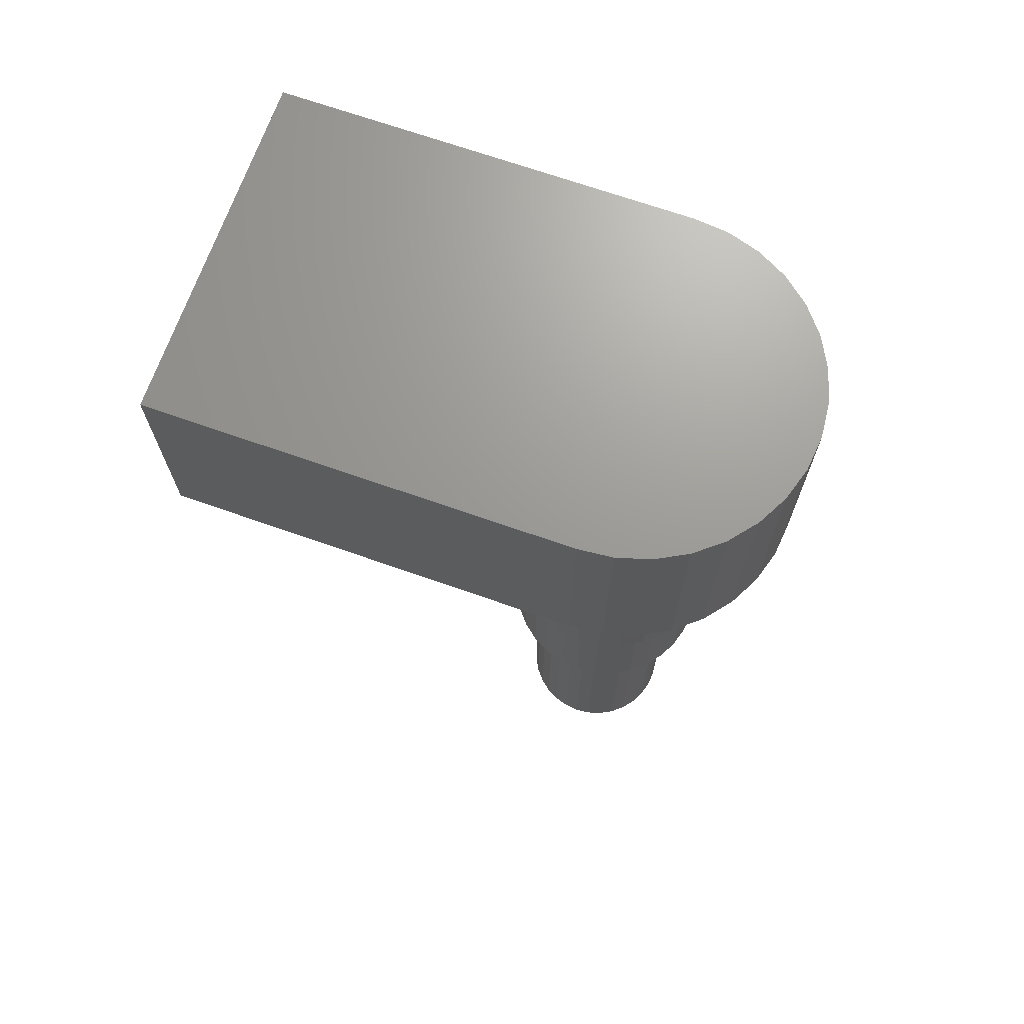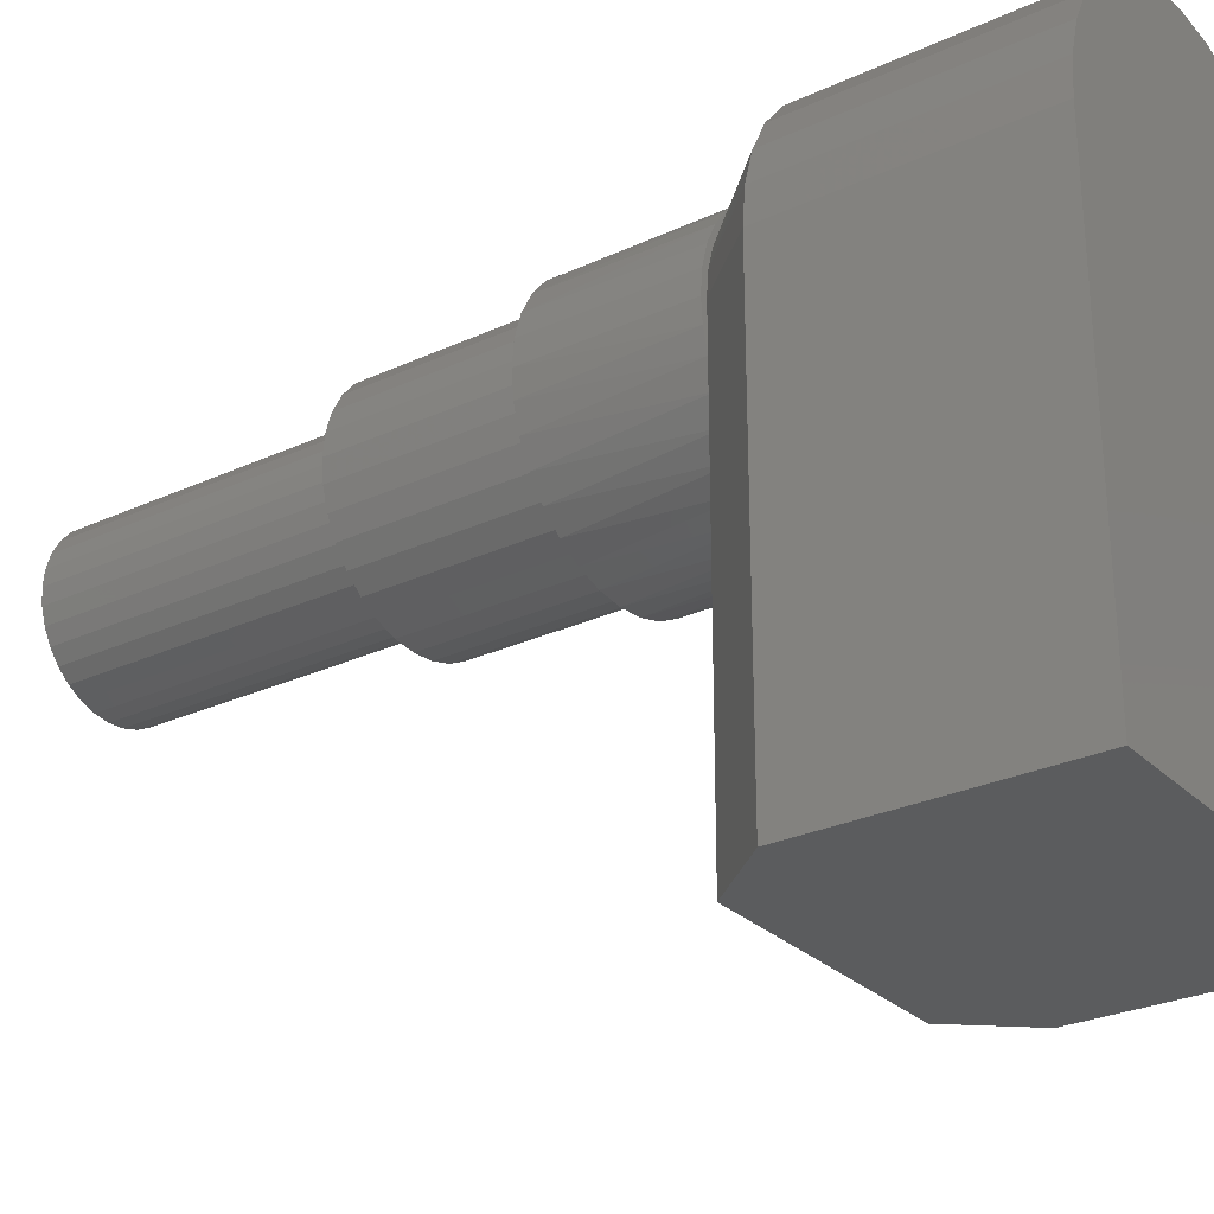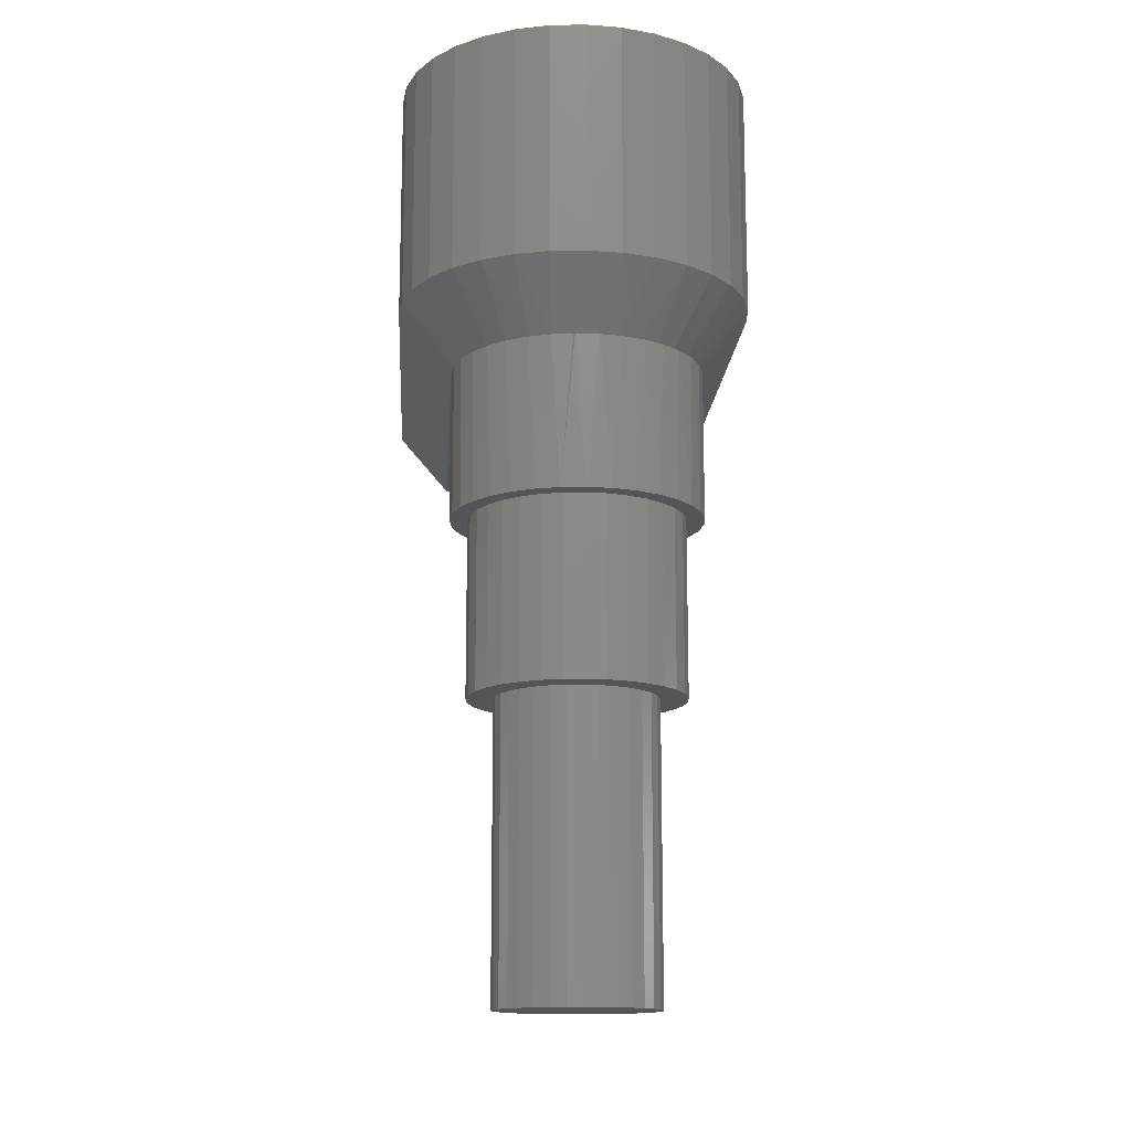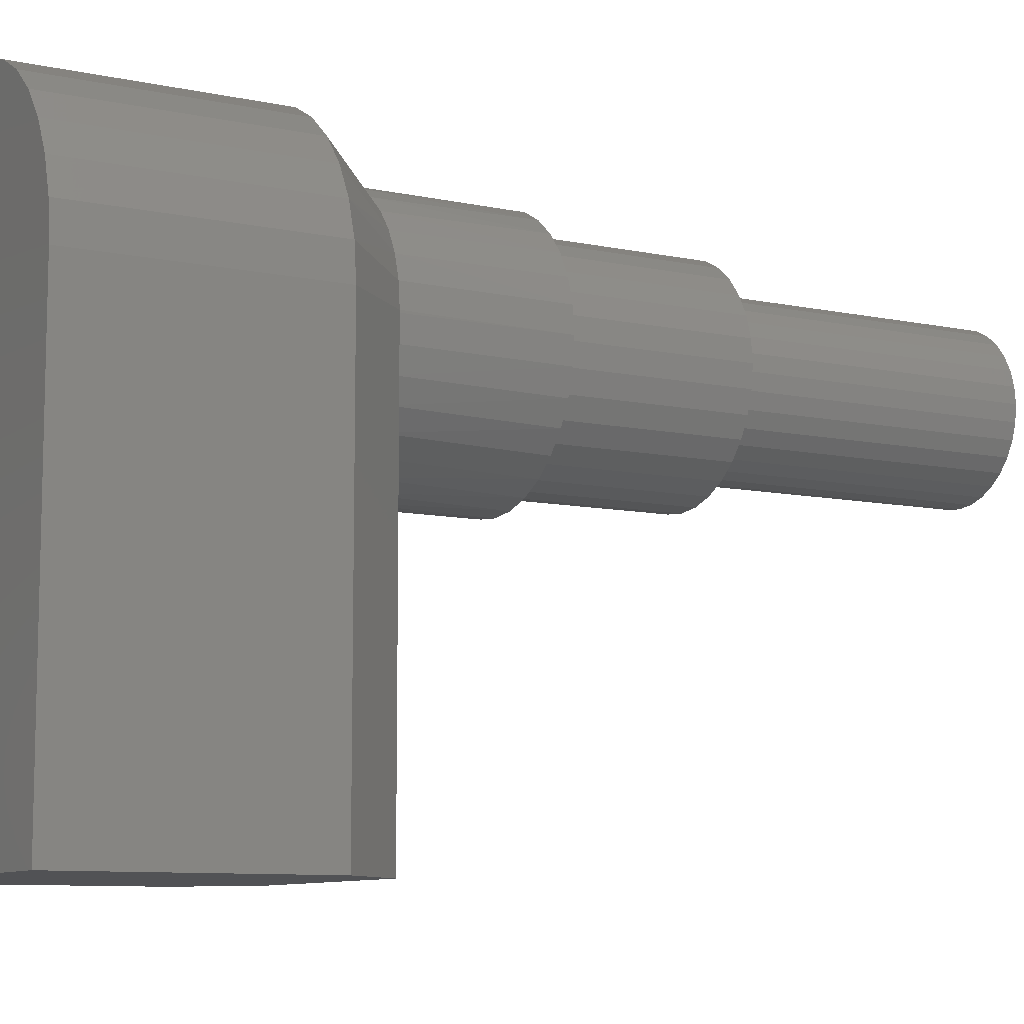
<metadata>
{"format":"stl","ext":"stl","renderer":"f3d","projection":"perspective","resolution":1024,"background":"white","views":[{"elev":69.5,"azim":-70.6,"up":"+Y"},{"elev":-27.9,"azim":125.1,"up":"+Z"},{"elev":-14.2,"azim":-3.8,"up":"+Y"},{"elev":-9.2,"azim":-119.3,"up":"+Z"}]}
</metadata>
<code>
# stl→obj: 245 verts, 486 faces
v -0.07031 -0.2891 0.2656
v -0.07031 -0.5469 0.2656
v -0.06895 -0.2891 0.2795
v -0.06895 -0.5469 0.2795
v -0.0649 -0.2891 0.2928
v -0.0649 -0.5469 0.2928
v -0.05834 -0.2891 0.3051
v -0.05834 -0.5469 0.3051
v -0.0495 -0.2891 0.3159
v -0.0495 -0.5469 0.3159
v -0.03873 -0.2891 0.3247
v -0.03873 -0.5469 0.3247
v -0.02645 -0.2891 0.3313
v -0.02645 -0.5469 0.3313
v -0.01312 -0.2891 0.3353
v -0.01312 -0.5469 0.3353
v 0.0007401 -0.2891 0.3367
v 0.0007401 -0.5469 0.3367
v 0.0146 -0.2891 0.3353
v 0.0146 -0.5469 0.3353
v 0.02793 -0.2891 0.3313
v 0.02793 -0.5469 0.3313
v 0.04021 -0.2891 0.3247
v 0.04021 -0.5469 0.3247
v 0.05098 -0.2891 0.3159
v 0.05098 -0.5469 0.3159
v 0.05982 -0.2891 0.3051
v 0.05982 -0.5469 0.3051
v 0.06638 -0.2891 0.2928
v 0.06638 -0.5469 0.2928
v 0.07043 -0.2891 0.2795
v 0.07043 -0.5469 0.2795
v 0.07179 -0.2891 0.2656
v 0.07179 -0.5469 0.2656
v 0.07043 -0.2891 0.2518
v 0.07043 -0.5469 0.2518
v 0.06638 -0.2891 0.2384
v 0.06638 -0.5469 0.2384
v 0.05982 -0.2891 0.2262
v 0.05982 -0.5469 0.2262
v 0.05098 -0.2891 0.2154
v 0.05098 -0.5469 0.2154
v 0.04021 -0.2891 0.2065
v 0.04021 -0.5469 0.2065
v 0.02793 -0.2891 0.2
v 0.02793 -0.5469 0.2
v 0.0146 -0.2891 0.1959
v 0.0146 -0.5469 0.1959
v 0.0007401 -0.2891 0.1946
v 0.0007401 -0.5469 0.1946
v -0.01312 -0.2891 0.1959
v -0.01312 -0.5469 0.1959
v -0.02645 -0.2891 0.2
v -0.02645 -0.5469 0.2
v -0.03873 -0.2891 0.2065
v -0.03873 -0.5469 0.2065
v -0.0495 -0.2891 0.2154
v -0.0495 -0.5469 0.2154
v -0.05834 -0.2891 0.2262
v -0.05834 -0.5469 0.2262
v -0.0649 -0.2891 0.2384
v -0.0649 -0.5469 0.2384
v -0.06895 -0.2891 0.2518
v -0.06895 -0.5469 0.2518
v -0.05165 -0.2891 0.3444
v -0.066 -0.2891 0.3326
v -0.07778 -0.2891 0.3183
v -0.08654 -0.2891 0.3019
v -0.07778 -0.2891 0.213
v -0.066 -0.2891 0.1986
v -0.05165 -0.2891 0.1869
v 0.05362 -0.2891 0.3444
v 0.06798 -0.2891 0.3326
v 0.07976 -0.2891 0.3183
v 0.07976 -0.2891 0.213
v 0.08851 -0.2891 0.2294
v 0.06798 -0.2891 0.1986
v 0.05362 -0.2891 0.1869
v -0.03527 -0.2891 0.1781
v -0.0175 -0.2891 0.1727
v 0.0009868 -0.2891 0.1709
v 0.01947 -0.2891 0.1727
v 0.03724 -0.2891 0.1781
v 0.03724 -0.2891 0.3532
v 0.01947 -0.2891 0.3585
v 0.0009868 -0.2891 0.3604
v -0.0175 -0.2891 0.3585
v -0.03527 -0.2891 0.3532
v -0.08654 -0.2891 0.2294
v -0.09193 -0.2891 0.2471
v -0.09375 -0.2891 0.2656
v -0.09193 -0.2891 0.2841
v 0.08851 -0.2891 0.3019
v 0.0939 -0.2891 0.2841
v 0.09572 -0.2891 0.2656
v 0.0939 -0.2891 0.2471
v -0.09375 -0.1328 0.2656
v -0.09193 -0.1328 0.2841
v -0.08654 -0.1328 0.3019
v -0.07778 -0.1328 0.3183
v -0.066 -0.1328 0.3326
v -0.05165 -0.1328 0.3444
v -0.03527 -0.1328 0.3532
v -0.0175 -0.1328 0.3585
v 0.0009868 -0.1328 0.3604
v 0.01947 -0.1328 0.3585
v 0.03724 -0.1328 0.3532
v 0.05362 -0.1328 0.3444
v 0.06798 -0.1328 0.3326
v 0.07976 -0.1328 0.3183
v 0.08851 -0.1328 0.3019
v 0.0939 -0.1328 0.2841
v 0.09572 -0.1328 0.2656
v 0.0939 -0.1328 0.2471
v 0.08851 -0.1328 0.2294
v 0.07976 -0.1328 0.213
v 0.06798 -0.1328 0.1986
v 0.05362 -0.1328 0.1869
v 0.03724 -0.1328 0.1781
v 0.01947 -0.1328 0.1727
v 0.0009868 -0.1328 0.1709
v -0.0175 -0.1328 0.1727
v -0.03527 -0.1328 0.1781
v -0.05165 -0.1328 0.1869
v -0.066 -0.1328 0.1986
v -0.07778 -0.1328 0.213
v -0.08654 -0.1328 0.2294
v -0.09193 -0.1328 0.2471
v 0.001151 -0.1328 0.3762
v -0.02041 -0.1328 0.374
v -0.04115 -0.1328 0.3677
v -0.06025 -0.1328 0.3575
v -0.077 -0.1328 0.3438
v -0.09075 -0.1328 0.327
v -0.06025 -0.1328 0.1737
v -0.04115 -0.1328 0.1635
v -0.02041 -0.1328 0.1572
v 0.001151 -0.1328 0.1551
v 0.02271 -0.1328 0.374
v 0.04345 -0.1328 0.3677
v 0.06256 -0.1328 0.3575
v 0.07931 -0.1328 0.1875
v 0.09305 -0.1328 0.2042
v 0.06256 -0.1328 0.1737
v 0.04345 -0.1328 0.1635
v 0.02271 -0.1328 0.1572
v -0.077 -0.1328 0.1875
v -0.09075 -0.1328 0.2042
v -0.101 -0.1328 0.2233
v -0.1073 -0.1328 0.2441
v -0.1094 -0.1328 0.2656
v -0.1073 -0.1328 0.2872
v -0.101 -0.1328 0.3079
v 0.07931 -0.1328 0.3438
v 0.09305 -0.1328 0.327
v 0.1033 -0.1328 0.3079
v 0.1096 -0.1328 0.2872
v 0.1117 -0.1328 0.2656
v 0.1096 -0.1328 0.2441
v 0.1033 -0.1328 0.2233
v 0.1101 5.016e-18 0.247
v 0.1054 3.502e-17 0.2676
v 0.1117 6.135e-18 0.2656
v 0.1098 7.154e-18 0.2858
v 0.01003 6.078e-15 0.3743
v -0.009523 5.967e-15 0.3747
v -0.00825 5.591e-18 0.3758
v 0.032 7.604e-18 0.3718
v 0.01206 6.711e-18 0.3756
v 0.02919 6.106e-15 0.3704
v 0.05089 8.24e-18 0.3643
v 0.04731 6.051e-15 0.363
v 0.06811 8.598e-18 0.3536
v 0.0638 5.967e-15 0.3525
v 0.0781 5.801e-15 0.3392
v 0.08307 8.666e-18 0.3398
v 0.08975 5.607e-15 0.3235
v 0.09526 8.442e-18 0.3236
v 0.09836 5.357e-15 0.3059
v 0.1043 7.932e-18 0.3054
v 0.1036 5.079e-15 0.2871
v 0.1054 3.755e-18 0.229
v 0.1054 1.453e-17 -0.1016
v 0.0968 3.136e-17 0.2102
v 0.08485 2.976e-17 0.1934
v 0.06997 2.814e-17 0.1791
v 0.0527 2.656e-17 0.1679
v 0.03364 2.506e-17 0.16
v 0.01344 2.371e-17 0.1558
v -0.007185 2.254e-17 0.1554
v -0.1094 2.602e-18 -0.1016
v -0.02752 2.16e-17 0.1589
v -0.04686 2.093e-17 0.1661
v -0.06452 2.054e-17 0.1767
v -0.0799 2.045e-17 0.1905
v -0.09245 2.066e-17 0.2068
v -0.1017 2.117e-17 0.2253
v -0.1074 2.195e-17 0.2451
v -0.1094 2.299e-17 0.2656
v 0.1523 0.05469 -0.1016
v 0.1523 0.05469 0.2676
v -0.1562 0.05469 -0.1016
v -0.1562 0.05469 0.2676
v -0.1094 3.747e-15 0.2676
v 0.08374 0.05469 0.3959
v 0.05707 0.05469 0.4101
v 0.02812 0.05469 0.4189
v -0.001974 0.05469 0.4219
v -0.03207 0.05469 0.4189
v -0.02824 4.283e-18 0.3722
v -0.06101 0.05469 0.4101
v -0.04724 2.83e-18 0.365
v -0.08769 0.05469 0.3959
v -0.06476 5.385e-15 0.3547
v -0.1302 0.05469 0.3533
v -0.08003 5.107e-15 0.3414
v -0.1111 0.05469 0.3767
v -0.09252 4.774e-15 0.3254
v -0.1445 0.05469 0.3266
v -0.1018 4.441e-15 0.3073
v -0.1533 0.05469 0.2977
v -0.1075 4.08e-15 0.2878
v 0.1263 0.05469 0.3533
v 0.1071 0.05469 0.3767
v 0.1406 0.05469 0.3266
v 0.1493 0.05469 0.2977
v -0.1562 0.2578 0.2676
v -0.1562 0.2578 -0.1016
v -0.1533 0.2578 0.2977
v -0.1445 0.2578 0.3266
v -0.1302 0.2578 0.3533
v -0.1111 0.2578 0.3767
v -0.08769 0.2578 0.3959
v -0.06101 0.2578 0.4101
v -0.03207 0.2578 0.4189
v -0.001974 0.2578 0.4219
v 0.02812 0.2578 0.4189
v 0.05707 0.2578 0.4101
v 0.08374 0.2578 0.3959
v 0.1071 0.2578 0.3767
v 0.1263 0.2578 0.3533
v 0.1406 0.2578 0.3266
v 0.1493 0.2578 0.2977
v 0.1523 0.2578 0.2676
v 0.1523 0.2578 -0.1016
f 1 2 3
f 3 2 4
f 3 4 5
f 5 4 6
f 5 6 7
f 7 6 8
f 7 8 9
f 9 8 10
f 9 10 11
f 11 10 12
f 11 12 13
f 13 12 14
f 13 14 15
f 15 14 16
f 15 16 17
f 17 16 18
f 17 18 19
f 19 18 20
f 19 20 21
f 21 20 22
f 21 22 23
f 23 22 24
f 23 24 25
f 25 24 26
f 25 26 27
f 27 26 28
f 27 28 29
f 29 28 30
f 29 30 31
f 31 30 32
f 31 32 33
f 33 32 34
f 33 34 35
f 35 34 36
f 35 36 37
f 37 36 38
f 37 38 39
f 39 38 40
f 39 40 41
f 41 40 42
f 41 42 43
f 43 42 44
f 43 44 45
f 45 44 46
f 45 46 47
f 47 46 48
f 47 48 49
f 49 48 50
f 49 50 51
f 51 50 52
f 51 52 53
f 53 52 54
f 53 54 55
f 55 54 56
f 55 56 57
f 57 56 58
f 57 58 59
f 59 58 60
f 59 60 61
f 61 60 62
f 61 62 63
f 63 62 64
f 63 64 1
f 1 64 2
f 65 66 15
f 15 66 13
f 11 13 66
f 66 67 11
f 11 67 9
f 7 9 67
f 67 68 7
f 69 57 59
f 55 57 69
f 69 70 55
f 70 53 55
f 51 53 70
f 70 71 51
f 72 19 73
f 19 21 73
f 73 21 23
f 73 23 74
f 23 25 74
f 74 25 27
f 75 76 39
f 75 39 41
f 75 41 43
f 75 43 77
f 77 43 45
f 77 45 47
f 77 47 78
f 49 51 71
f 49 71 79
f 49 79 80
f 49 80 81
f 49 81 82
f 49 82 83
f 49 83 78
f 49 78 47
f 17 19 72
f 17 72 84
f 17 84 85
f 17 85 86
f 17 86 87
f 17 87 88
f 17 88 65
f 17 65 15
f 69 59 89
f 89 59 61
f 89 61 90
f 90 61 63
f 90 63 91
f 91 63 1
f 91 1 92
f 92 1 3
f 92 3 68
f 68 3 5
f 68 5 7
f 74 27 93
f 93 27 29
f 93 29 94
f 94 29 31
f 94 31 95
f 95 31 33
f 95 33 96
f 96 33 35
f 96 35 76
f 76 35 37
f 76 37 39
f 16 20 18
f 20 16 14
f 20 14 22
f 22 14 12
f 22 12 24
f 24 12 10
f 24 10 26
f 26 10 8
f 26 8 28
f 40 58 42
f 42 58 56
f 42 56 44
f 44 56 54
f 44 54 46
f 46 54 52
f 46 52 48
f 48 52 50
f 28 8 30
f 30 8 6
f 30 6 32
f 32 6 4
f 32 4 34
f 34 4 2
f 34 2 36
f 36 2 64
f 36 64 38
f 38 64 62
f 38 62 40
f 40 62 60
f 40 60 58
f 97 91 98
f 98 91 92
f 98 92 99
f 99 92 68
f 99 68 100
f 100 68 67
f 100 67 101
f 101 67 66
f 101 66 102
f 102 66 65
f 102 65 103
f 103 65 88
f 103 88 104
f 104 88 87
f 104 87 105
f 105 87 86
f 105 86 106
f 106 86 85
f 106 85 107
f 107 85 84
f 107 84 108
f 108 84 72
f 108 72 109
f 109 72 73
f 109 73 110
f 110 73 74
f 110 74 111
f 111 74 93
f 111 93 112
f 112 93 94
f 112 94 113
f 113 94 95
f 113 95 114
f 114 95 96
f 114 96 115
f 115 96 76
f 115 76 116
f 116 76 75
f 116 75 117
f 117 75 77
f 117 77 118
f 118 77 78
f 118 78 119
f 119 78 83
f 119 83 120
f 120 83 82
f 120 82 121
f 121 82 81
f 121 81 122
f 122 81 80
f 122 80 123
f 123 80 79
f 123 79 124
f 124 79 71
f 124 71 125
f 125 71 70
f 125 70 126
f 126 70 69
f 126 69 127
f 127 69 89
f 127 89 128
f 128 89 90
f 128 90 97
f 97 90 91
f 105 129 130
f 105 130 131
f 104 105 131
f 131 132 104
f 103 104 132
f 132 133 103
f 103 133 102
f 101 102 133
f 133 134 101
f 123 124 135
f 123 135 122
f 122 135 136
f 121 122 136
f 121 136 137
f 121 137 138
f 139 129 105
f 105 140 139
f 140 105 106
f 140 106 141
f 141 106 107
f 141 107 108
f 142 143 117
f 142 117 118
f 142 118 119
f 142 119 144
f 119 120 144
f 145 144 120
f 145 120 121
f 146 145 121
f 121 138 146
f 135 124 147
f 147 124 125
f 147 125 148
f 148 125 126
f 148 126 149
f 149 126 127
f 149 127 150
f 150 127 128
f 150 128 151
f 151 128 97
f 151 97 152
f 152 97 98
f 152 98 153
f 153 98 99
f 153 99 134
f 134 99 100
f 134 100 101
f 141 108 154
f 154 108 109
f 154 109 155
f 155 109 110
f 155 110 156
f 156 110 111
f 156 111 157
f 157 111 112
f 157 112 158
f 158 112 113
f 158 113 159
f 159 113 114
f 159 114 160
f 160 114 115
f 160 115 143
f 143 115 116
f 143 116 117
f 161 162 163
f 162 164 163
f 165 166 167
f 168 165 167
f 167 169 168
f 168 170 165
f 170 168 171
f 171 172 170
f 172 171 173
f 173 174 172
f 175 174 173
f 176 175 173
f 177 175 176
f 178 177 176
f 179 177 178
f 180 179 178
f 181 179 180
f 164 181 180
f 181 164 162
f 162 161 182
f 183 182 184
f 183 184 185
f 183 185 186
f 183 186 187
f 183 187 188
f 183 188 189
f 183 189 190
f 183 190 191
f 191 190 192
f 191 192 193
f 191 193 194
f 191 194 195
f 191 195 196
f 191 196 197
f 191 197 198
f 191 198 199
f 183 200 182
f 182 200 201
f 182 201 162
f 202 191 203
f 203 191 199
f 203 199 204
f 205 206 172
f 207 208 165
f 170 207 165
f 170 206 207
f 172 206 170
f 208 209 166
f 165 208 166
f 210 209 211
f 166 209 210
f 212 210 211
f 212 211 213
f 212 213 214
f 215 216 217
f 217 216 214
f 217 214 213
f 216 215 218
f 218 215 219
f 218 219 220
f 220 219 221
f 220 221 222
f 222 221 203
f 222 203 204
f 179 223 177
f 177 223 224
f 177 224 175
f 223 179 225
f 225 179 181
f 225 181 226
f 226 181 162
f 226 162 201
f 172 174 205
f 205 174 175
f 205 175 224
f 160 143 184
f 185 184 143
f 143 142 185
f 186 185 142
f 142 144 186
f 187 186 144
f 144 145 187
f 188 187 145
f 145 146 188
f 188 146 189
f 189 146 138
f 189 138 190
f 190 138 137
f 190 137 192
f 192 137 136
f 192 136 193
f 193 136 135
f 193 135 194
f 194 135 147
f 194 147 195
f 195 147 148
f 195 148 196
f 196 148 149
f 196 149 197
f 197 149 150
f 182 161 159
f 182 159 160
f 182 160 184
f 159 161 158
f 158 161 163
f 151 199 150
f 150 199 198
f 150 198 197
f 130 166 210
f 216 218 134
f 134 133 216
f 214 216 133
f 133 132 214
f 131 130 210
f 166 130 167
f 130 129 167
f 169 167 129
f 129 139 169
f 169 139 168
f 168 139 140
f 168 140 171
f 171 140 141
f 171 141 173
f 173 141 154
f 173 154 176
f 176 154 155
f 176 155 178
f 178 155 156
f 178 156 180
f 180 156 157
f 212 214 132
f 212 132 131
f 212 131 210
f 134 218 153
f 153 218 220
f 153 220 152
f 152 220 222
f 152 222 151
f 151 222 204
f 151 204 199
f 158 163 157
f 157 163 164
f 157 164 180
f 227 228 203
f 203 228 202
f 227 203 229
f 229 203 221
f 229 221 230
f 230 221 219
f 230 219 231
f 231 219 215
f 231 215 232
f 232 215 217
f 232 217 233
f 233 217 213
f 233 213 234
f 234 213 211
f 234 211 235
f 235 211 209
f 235 209 236
f 236 209 208
f 236 208 237
f 237 208 207
f 237 207 238
f 238 207 206
f 238 206 239
f 239 206 205
f 239 205 240
f 240 205 224
f 240 224 241
f 241 224 223
f 241 223 242
f 242 223 225
f 242 225 243
f 243 225 226
f 243 226 244
f 244 226 201
f 245 244 200
f 200 244 201
f 202 228 191
f 200 183 245
f 245 183 191
f 245 191 228
f 236 237 235
f 234 235 237
f 237 238 234
f 234 238 239
f 234 239 233
f 233 239 240
f 233 240 232
f 232 240 241
f 232 241 231
f 231 241 242
f 231 242 230
f 230 242 243
f 230 243 229
f 229 243 244
f 229 244 227
f 227 244 245
f 227 245 228

</code>
